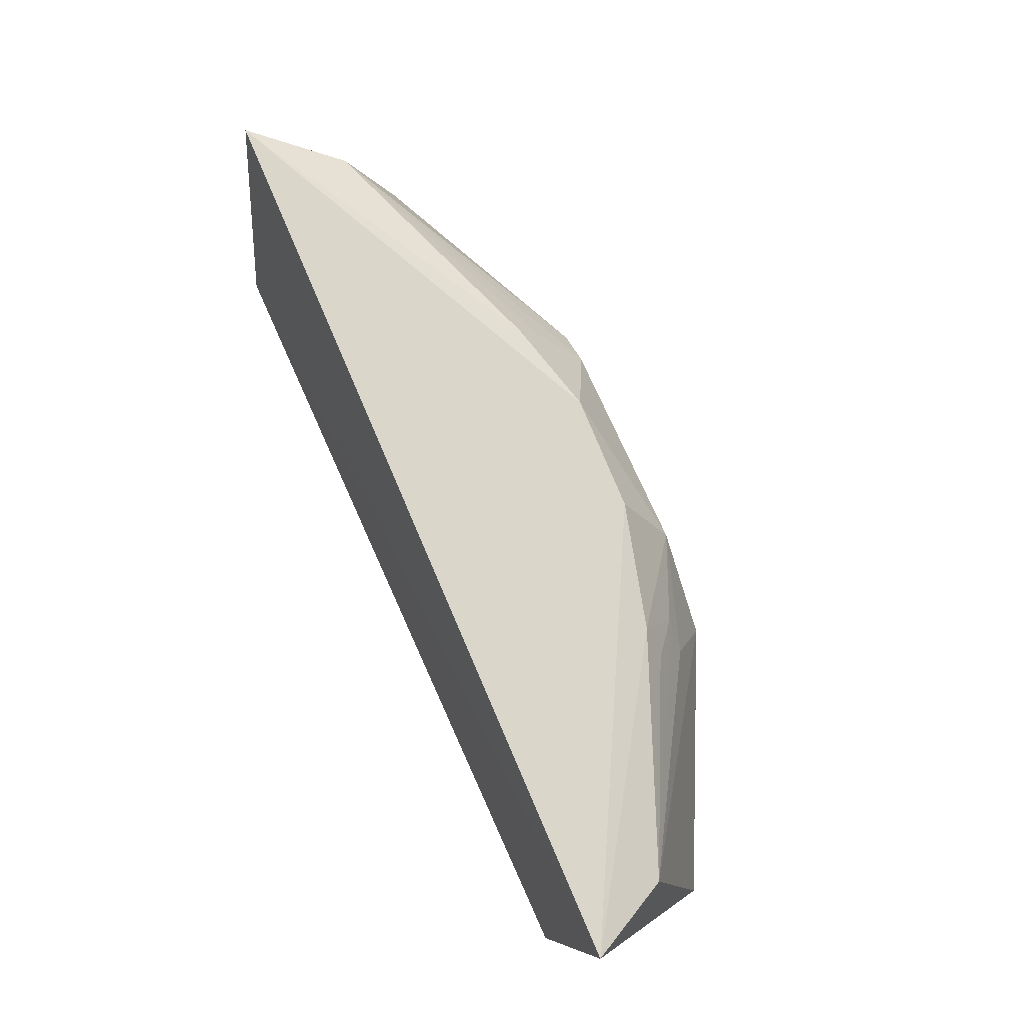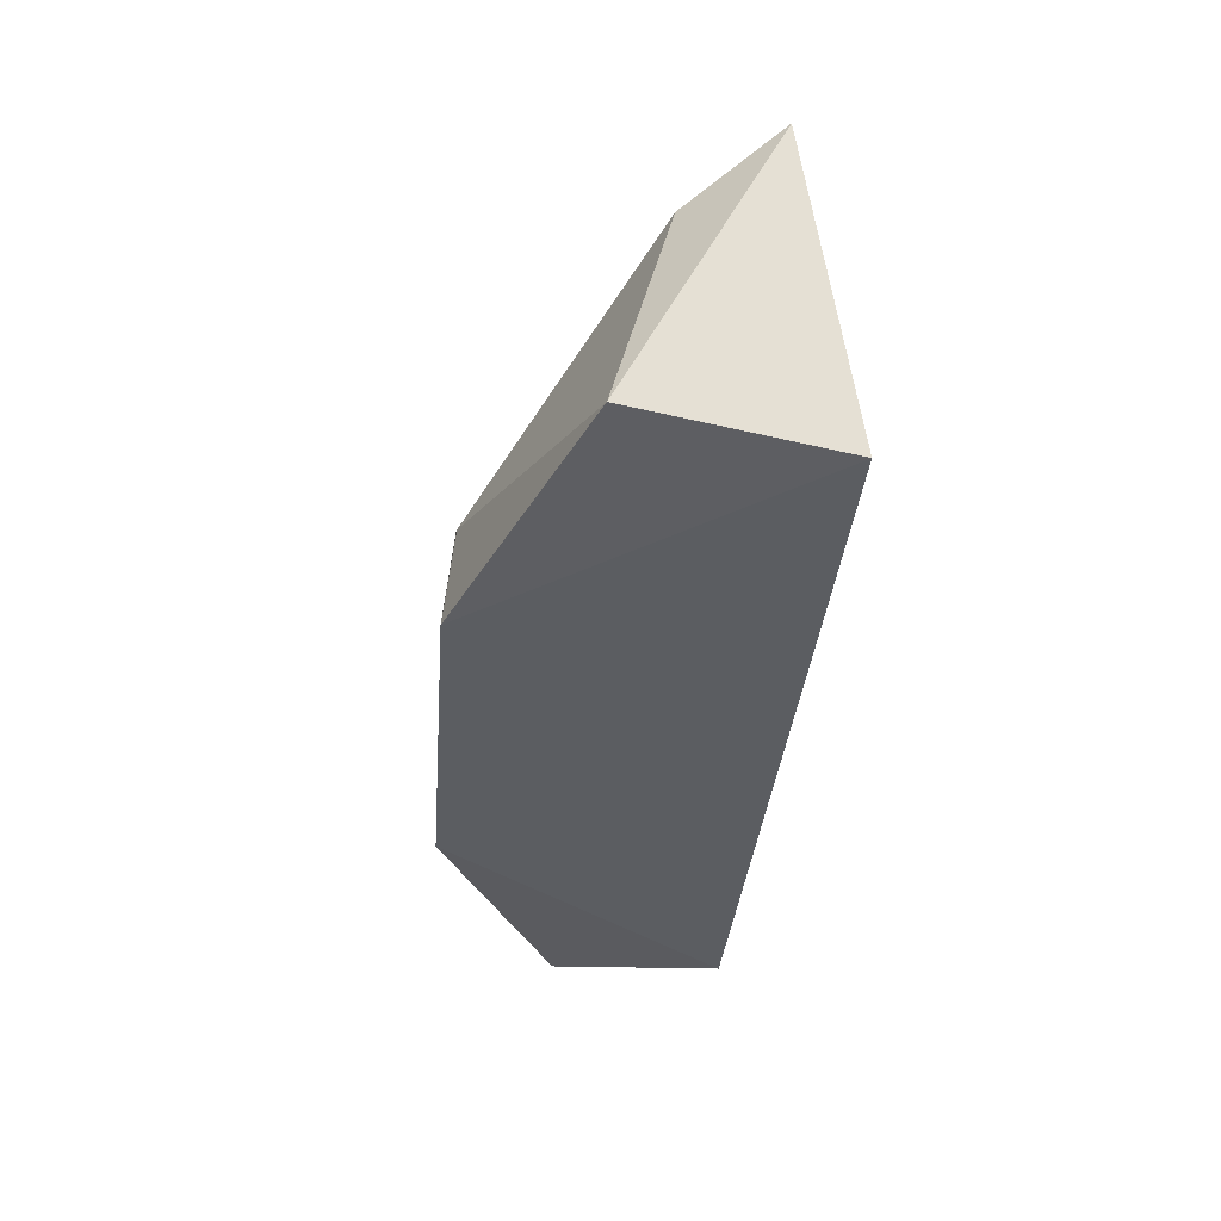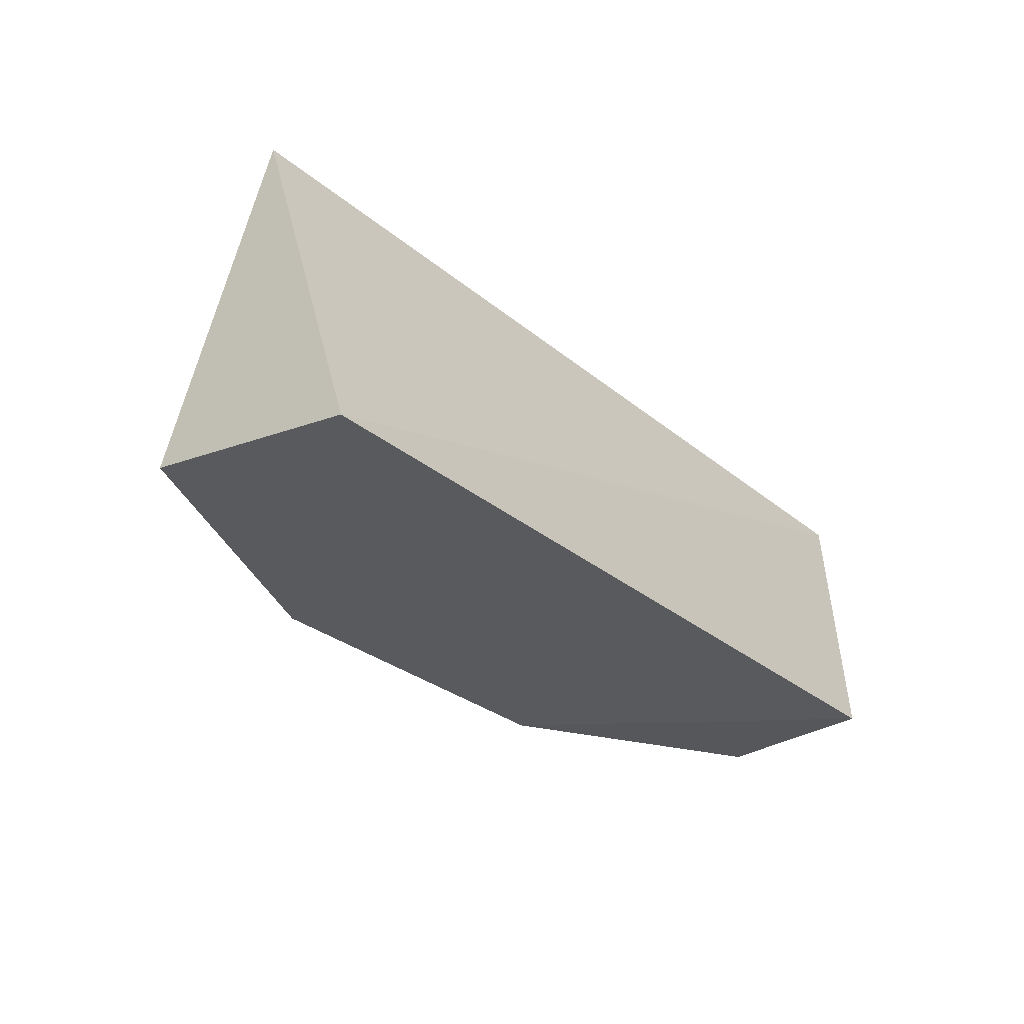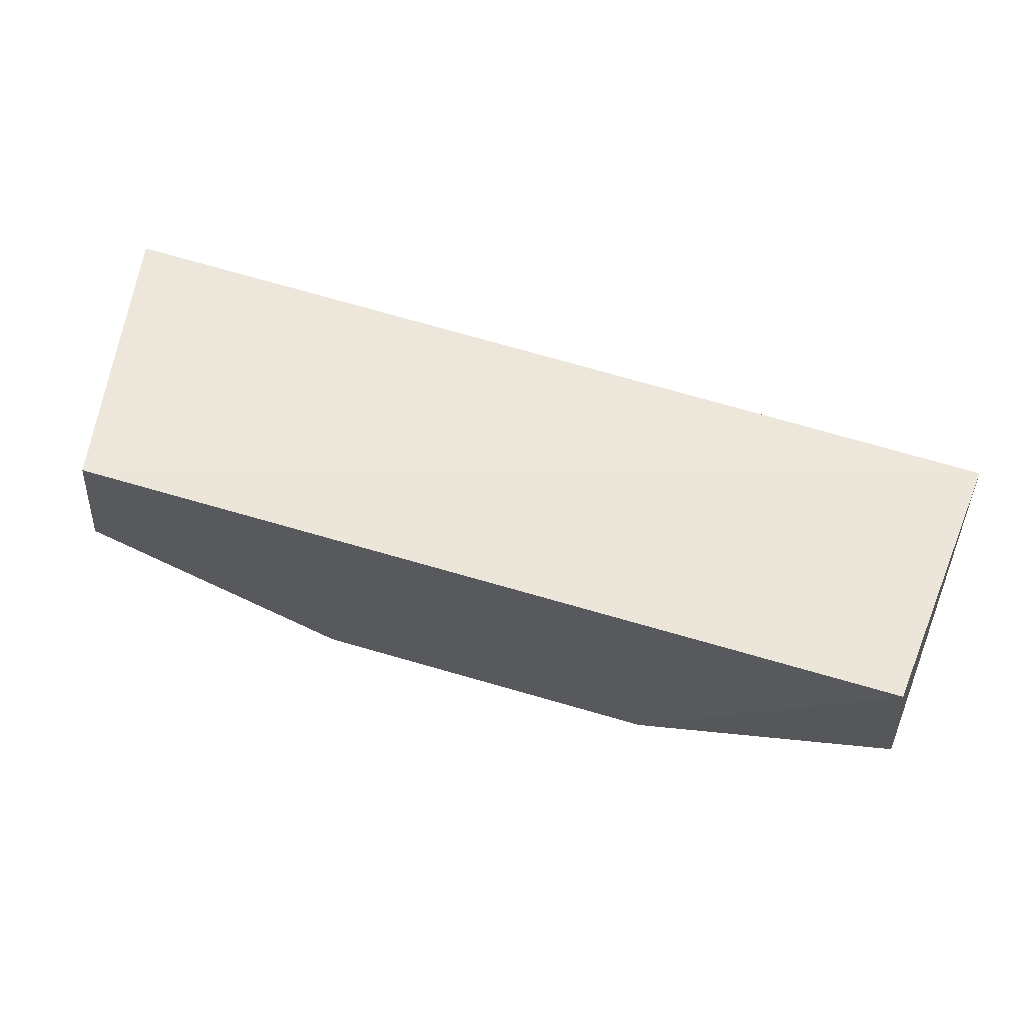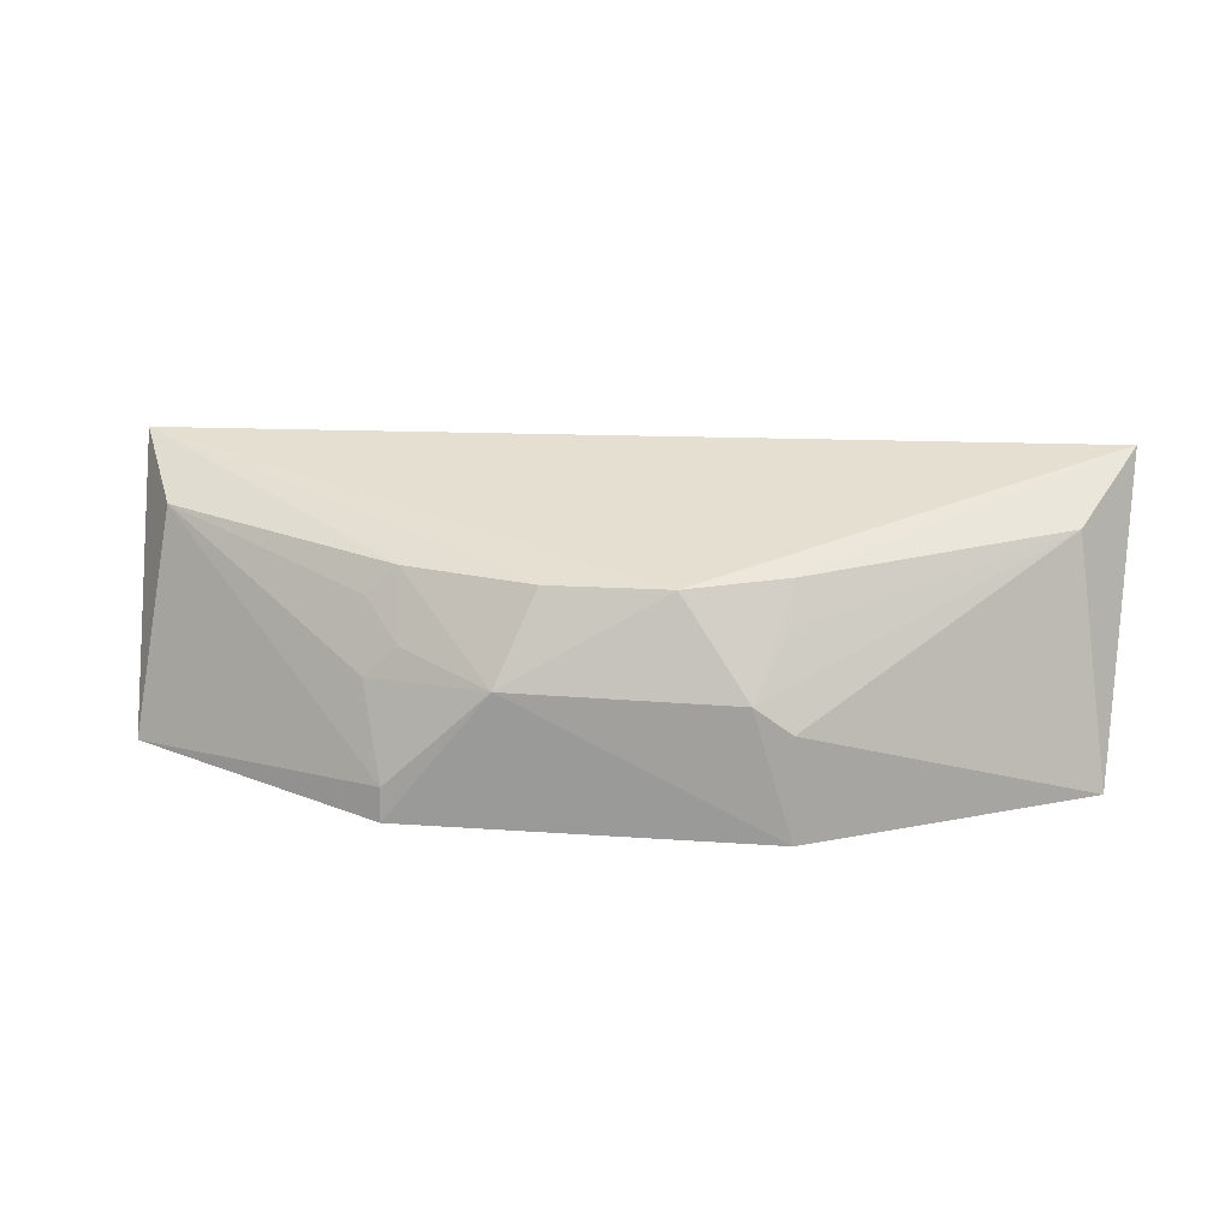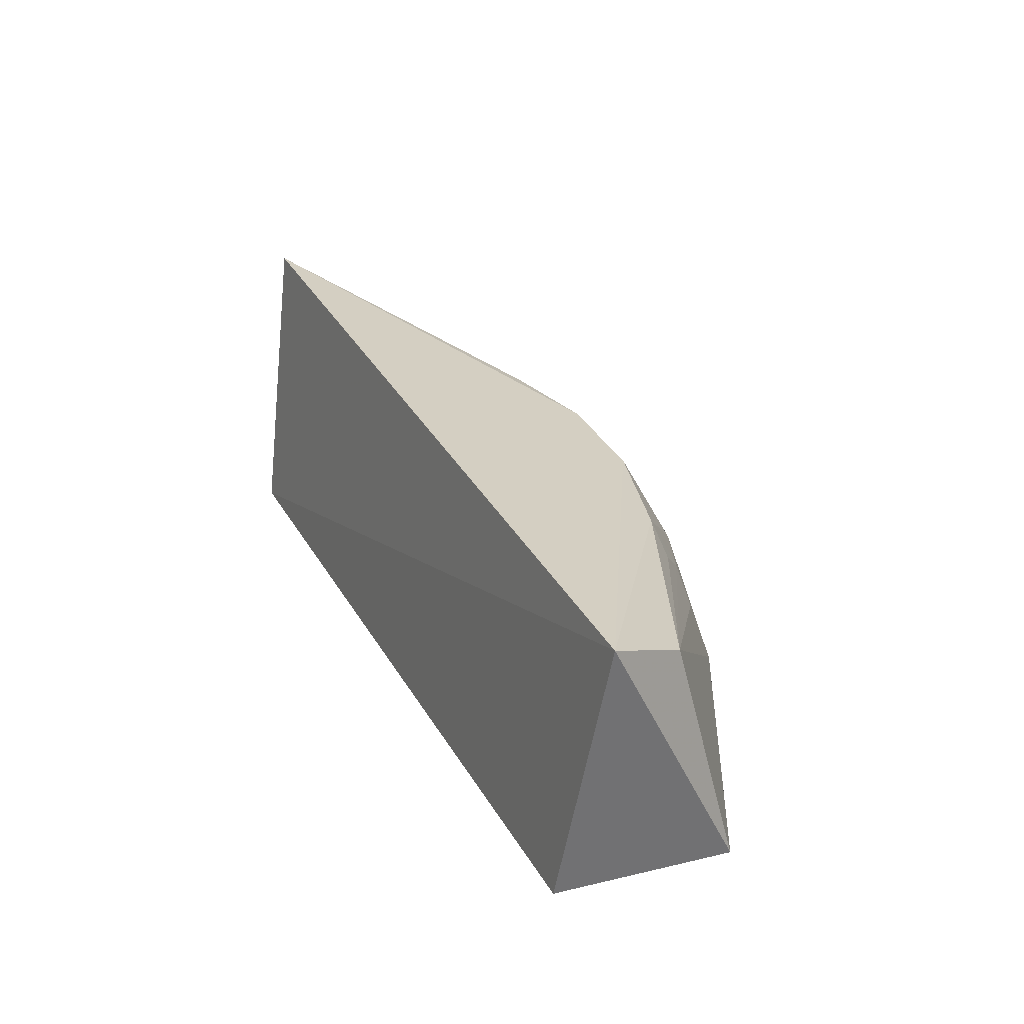
<metadata>
{"format":"obj","ext":"obj","renderer":"f3d","projection":"perspective","resolution":1024,"background":"white","views":[{"elev":78.0,"azim":65.7,"up":"+Y"},{"elev":-35.5,"azim":-95.3,"up":"+Y"},{"elev":-30.3,"azim":-49.8,"up":"+Y"},{"elev":66.2,"azim":16.5,"up":"+Z"},{"elev":21.2,"azim":-173.5,"up":"+Y"},{"elev":29.1,"azim":65.7,"up":"+Y"}]}
</metadata>
<code>
v 0.2026 0.06564 -0.3561
v 0.212 0.068 -0.4341
v 0.217 0.1888 -0.3733
v -0.201 0.1968 -0.3803
v -0.1917 0.06955 -0.445
v -0.1762 0.06564 -0.3561
v -0.02156 0.1612 -0.4748
v -0.0692 0.06445 -0.4946
v 0.08878 0.1322 -0.4727
v -0.1773 0.173 -0.4194
v 0.09434 0.06405 -0.492
v 0.09075 0.1606 -0.4574
v 0.1982 0.1674 -0.4124
v -0.06595 0.1637 -0.4628
v -0.06828 0.1094 -0.4904
v 0.04859 0.1222 -0.4909
v 0.03237 0.1604 -0.4732
v 0.09396 0.07899 -0.4905
v 0.1045 0.148 -0.4591
v -0.05193 0.1207 -0.4907
v 0.1036 0.1185 -0.4729
v -0.06463 0.1458 -0.4731
f 1 2 3
f 6 1 3
f 6 3 4
f 6 4 5
f 7 4 3
f 8 6 5
f 10 5 4
f 11 2 1
f 11 1 6
f 11 6 8
f 13 3 2
f 13 12 3
f 14 10 4
f 14 4 7
f 15 8 5
f 15 5 10
f 16 12 9
f 16 11 8
f 17 7 3
f 17 3 12
f 17 16 7
f 17 12 16
f 18 11 16
f 18 13 2
f 18 2 11
f 19 13 9
f 19 9 12
f 19 12 13
f 20 15 10
f 20 14 7
f 20 7 16
f 20 16 8
f 20 8 15
f 21 9 13
f 21 13 18
f 21 18 16
f 21 16 9
f 22 20 10
f 22 10 14
f 22 14 20

</code>
